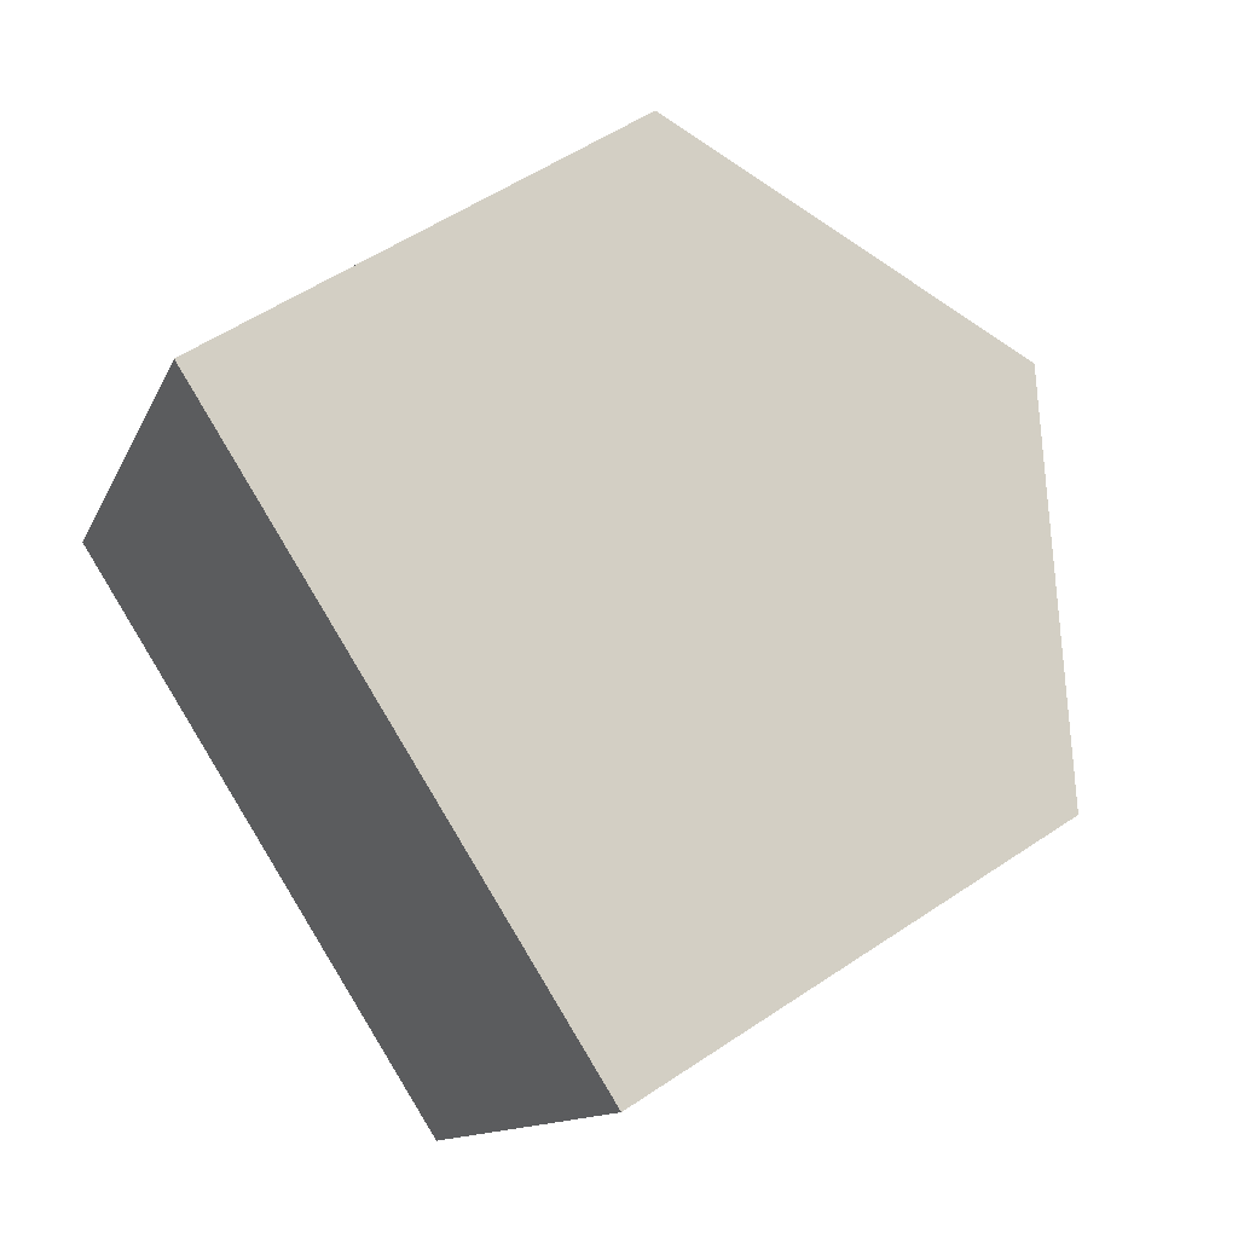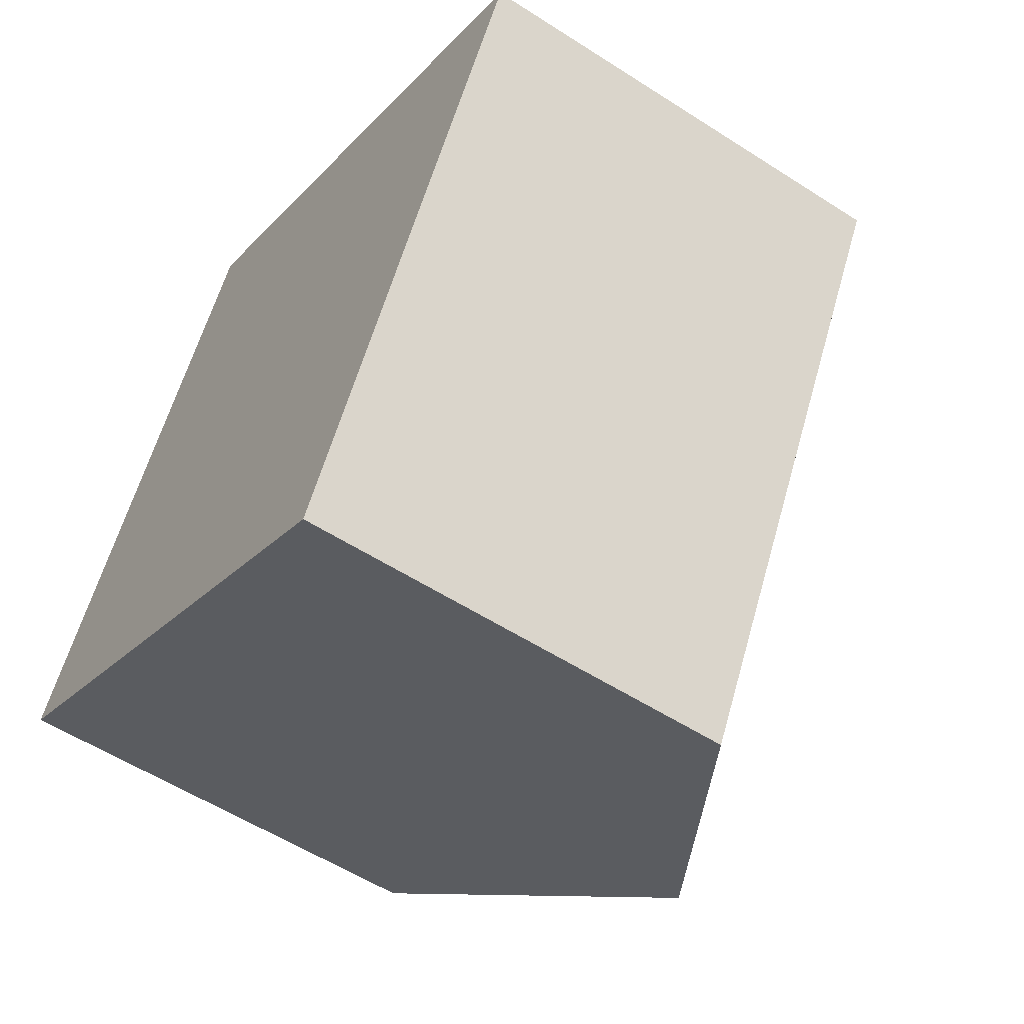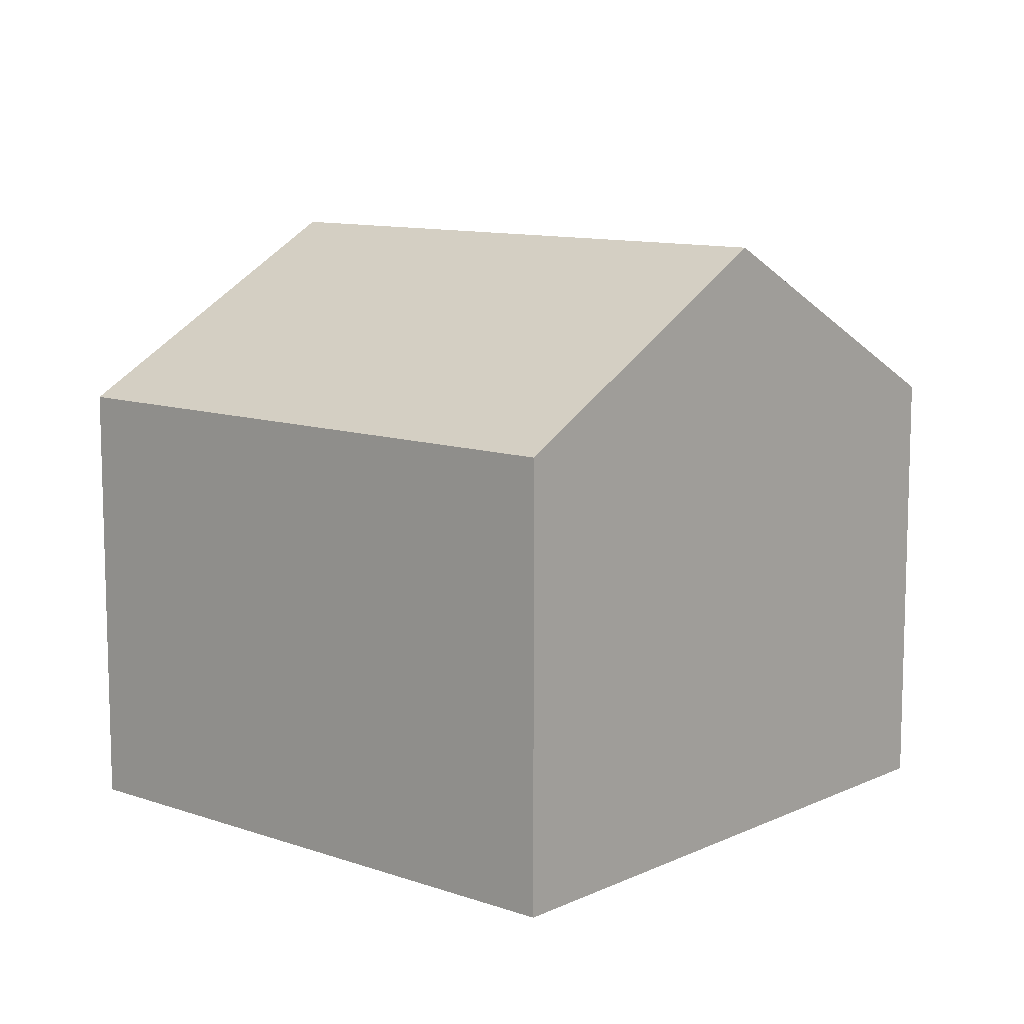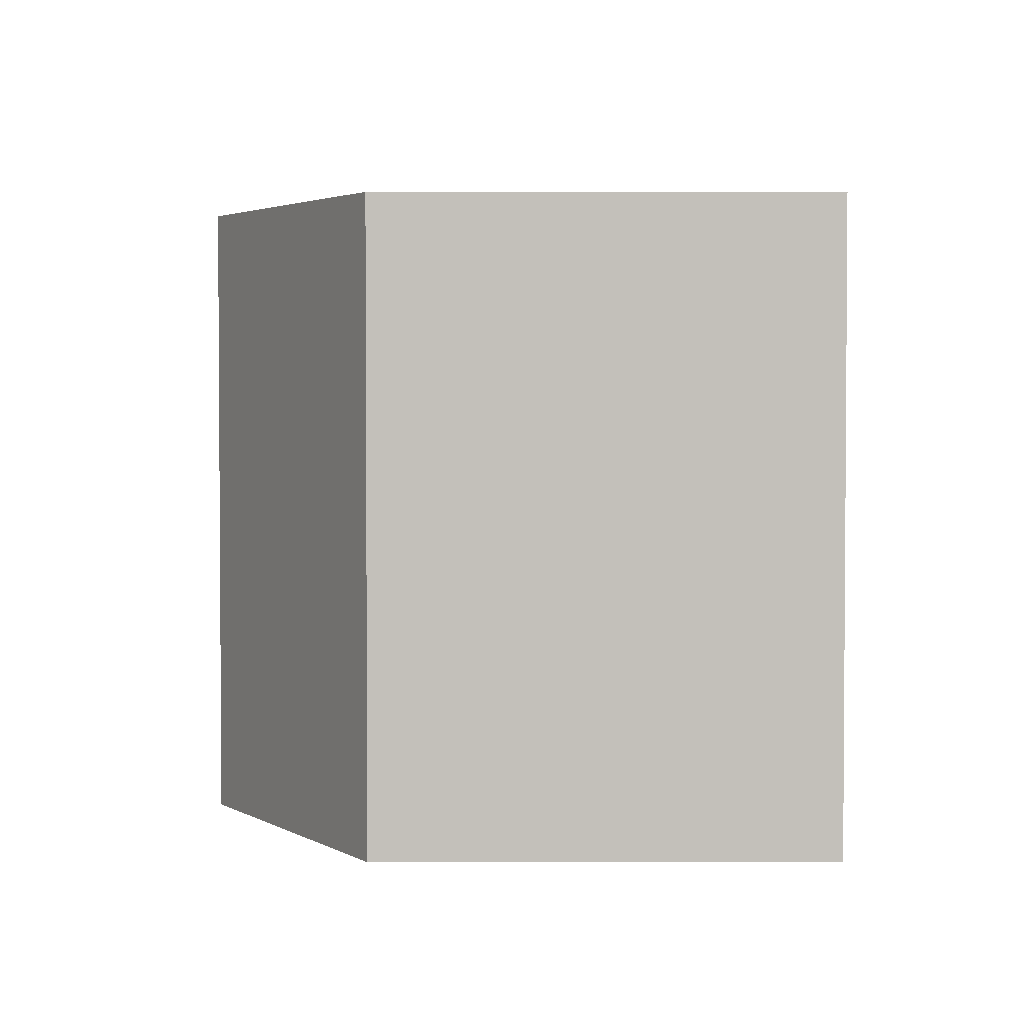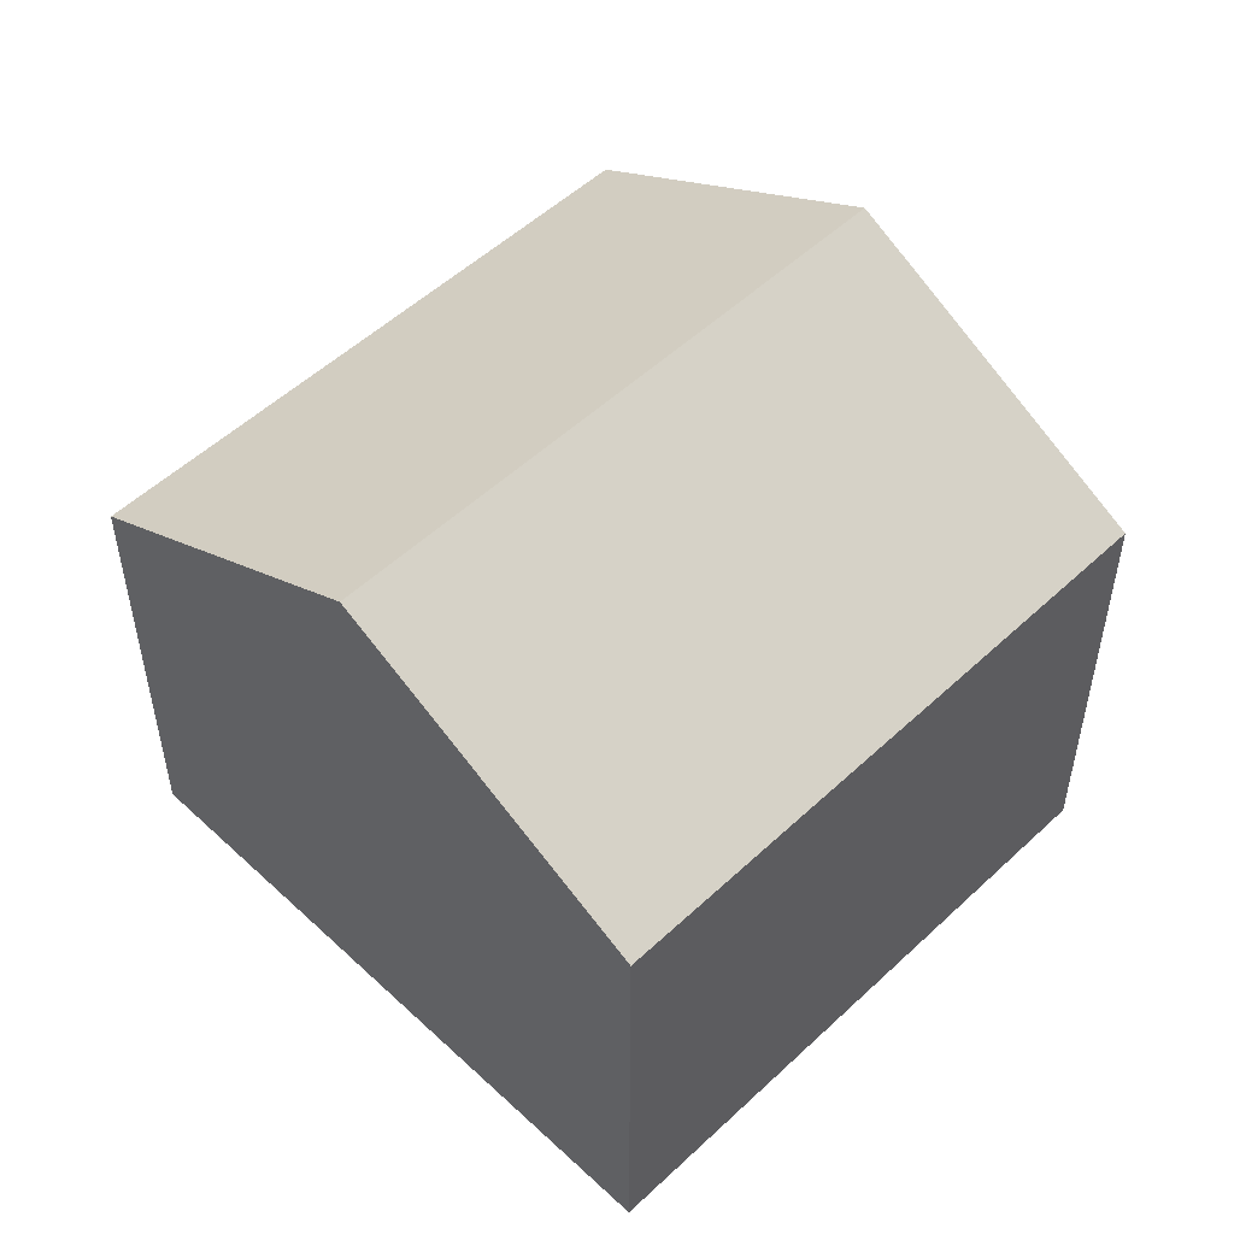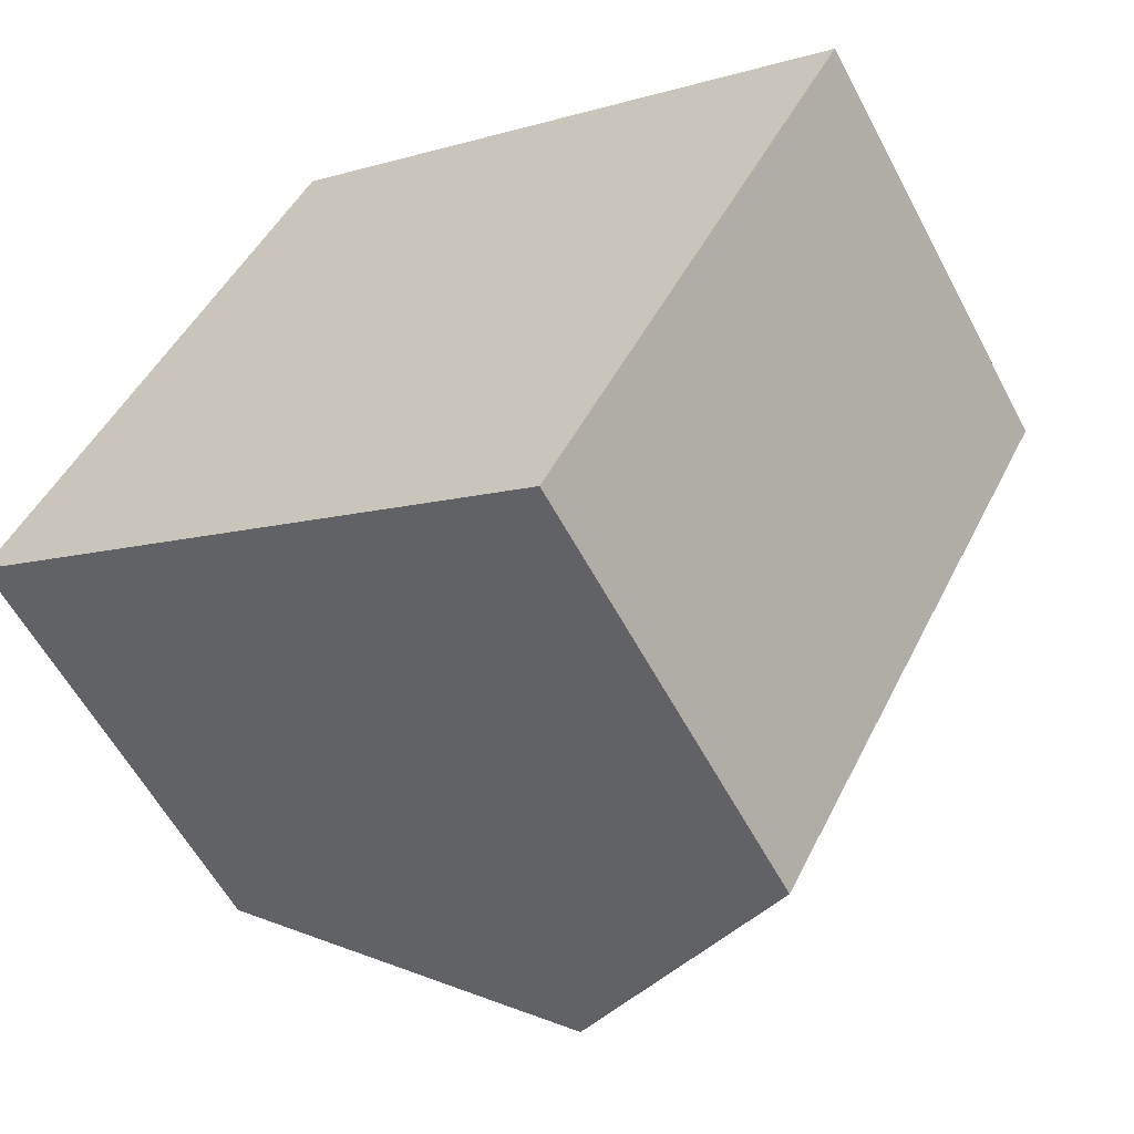
<metadata>
{"format":"obj","ext":"obj","renderer":"f3d","projection":"perspective","resolution":1024,"background":"white","views":[{"elev":54.5,"azim":54.4,"up":"+Z"},{"elev":-55.4,"azim":55.8,"up":"+Z"},{"elev":10.6,"azim":159.5,"up":"+Y"},{"elev":31.2,"azim":-90.0,"up":"+Z"},{"elev":52.7,"azim":-106.7,"up":"+Y"},{"elev":-58.2,"azim":27.7,"up":"+Z"}]}
</metadata>
<code>
v  9.529 10.11 6.424
v  9.378 7.263 -5.067
v  4.689 10.11 -2.534
v  12.46 7.263 0.633
v  14.22 7.263 3.891
v  0 7.263 4.447e-16
v  4.84 7.263 8.958
v  4.84 -5.485e-16 8.958
v  9.529 -3.934e-16 6.424
v  14.22 -2.383e-16 3.891
v  9.378 3.103e-16 -5.067
v  12.46 -3.876e-17 0.633
v  4.689 1.552e-16 -2.534
v  0 0 0
g defaultobject
f 1 2 3
f 2 1 4
f 4 1 5
f 6 1 3
f 1 6 7
f 8 1 7
f 1 8 5
f 5 8 9
f 5 9 10
f 10 4 5
f 4 10 2
f 2 10 11
f 11 10 12
f 11 3 2
f 3 11 6
f 6 11 13
f 6 13 14
f 14 7 6
f 7 14 8
f 9 12 10
f 12 9 8
f 12 8 11
f 11 8 14
f 11 14 13

</code>
